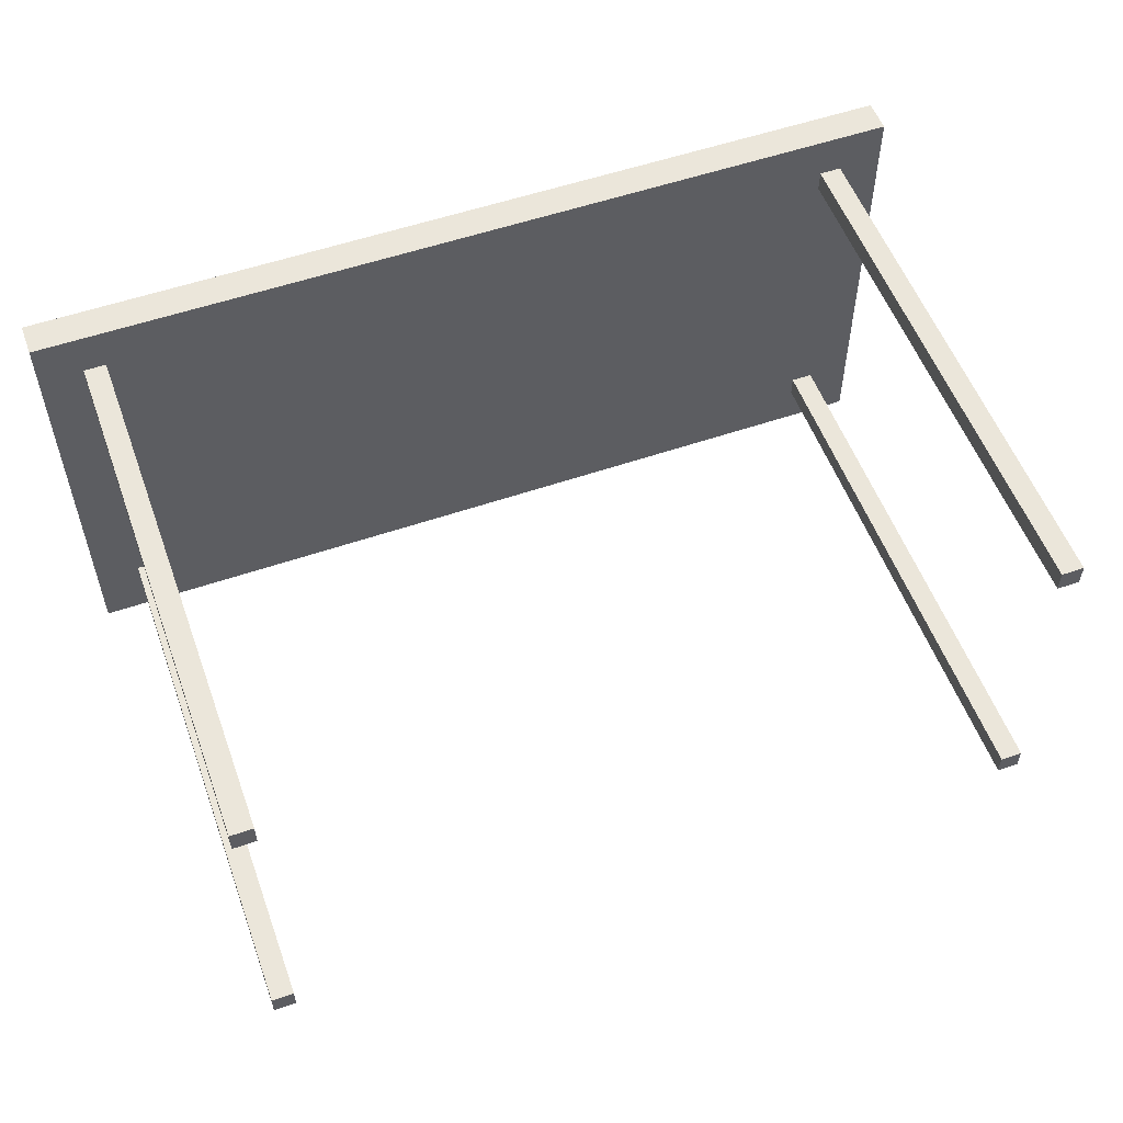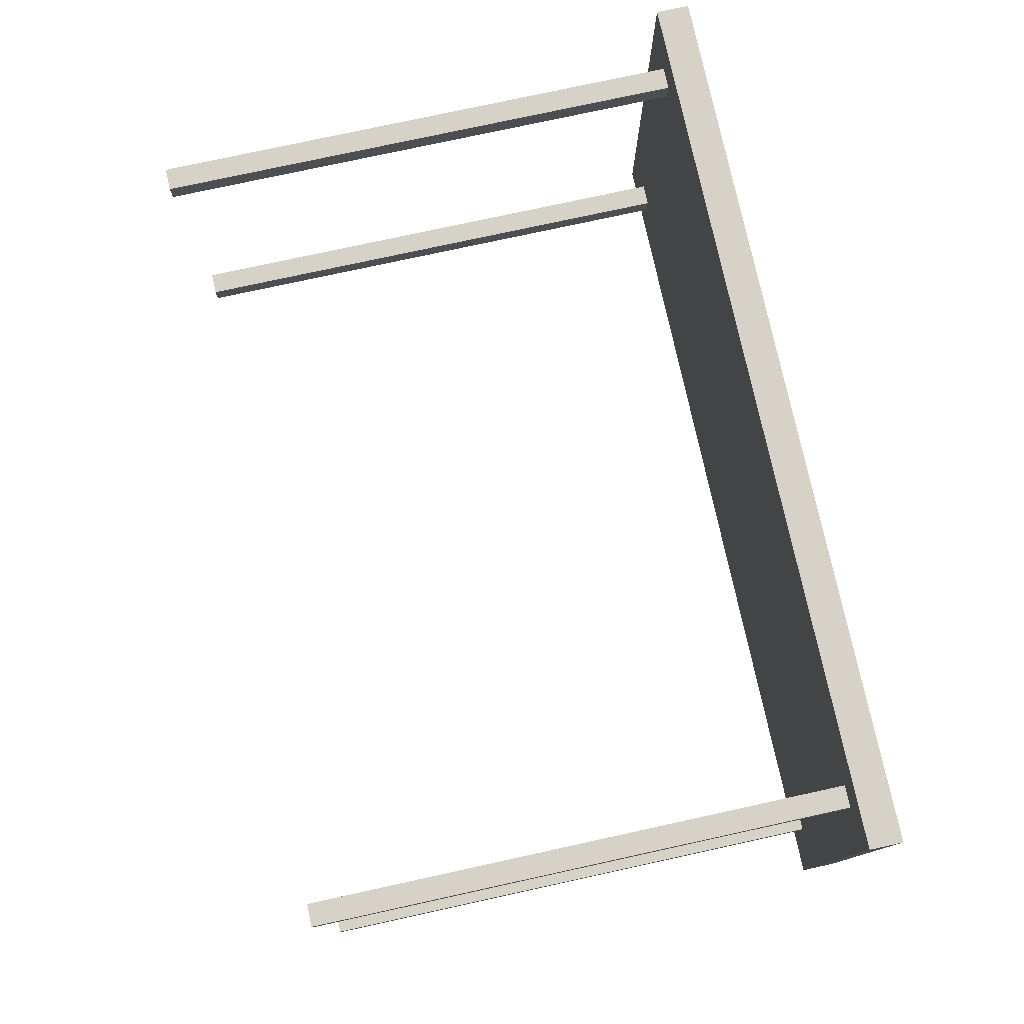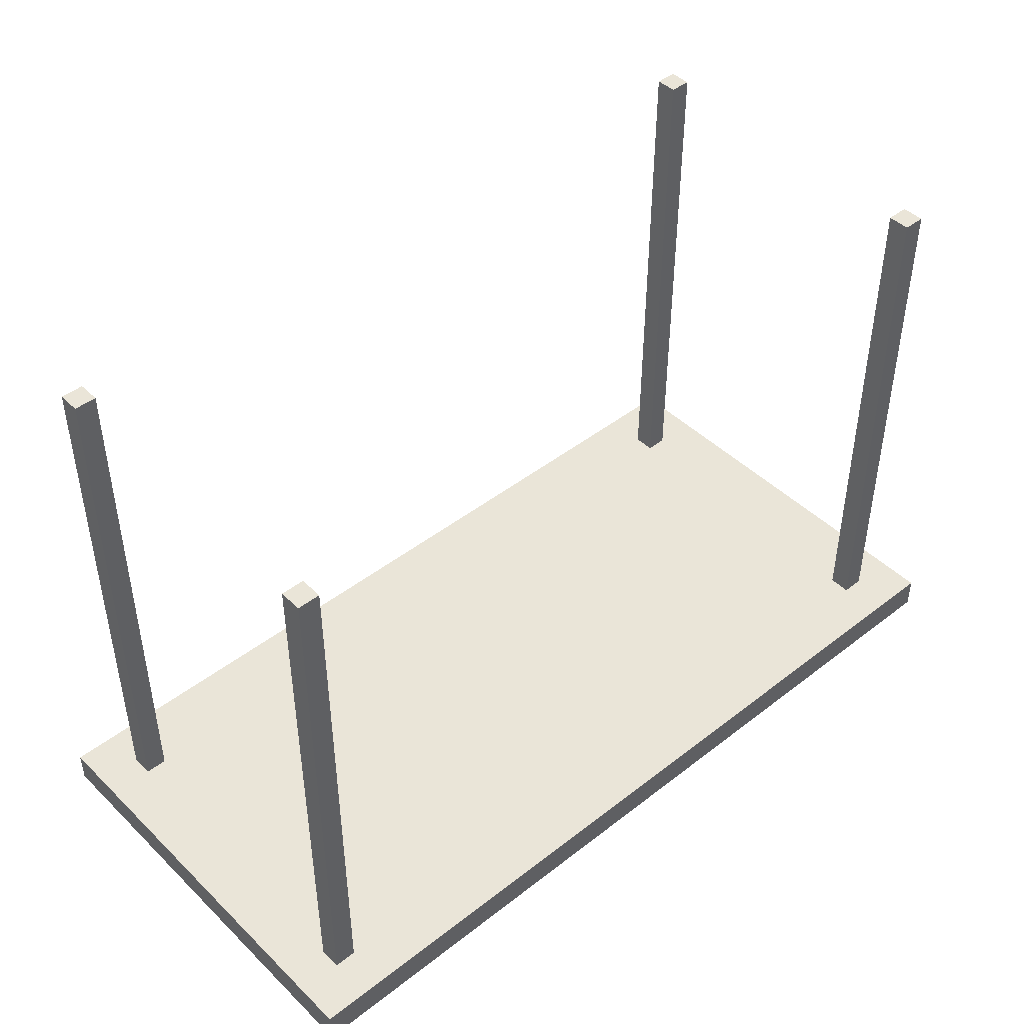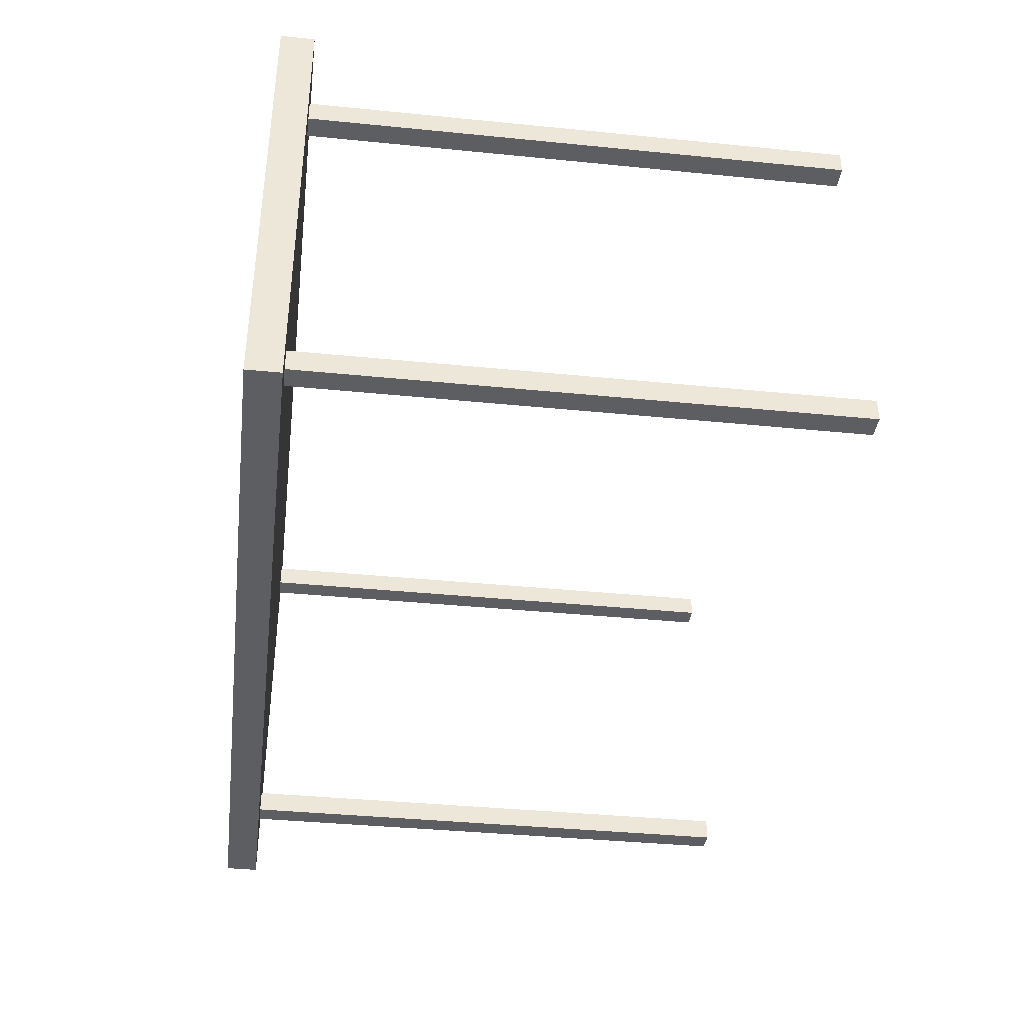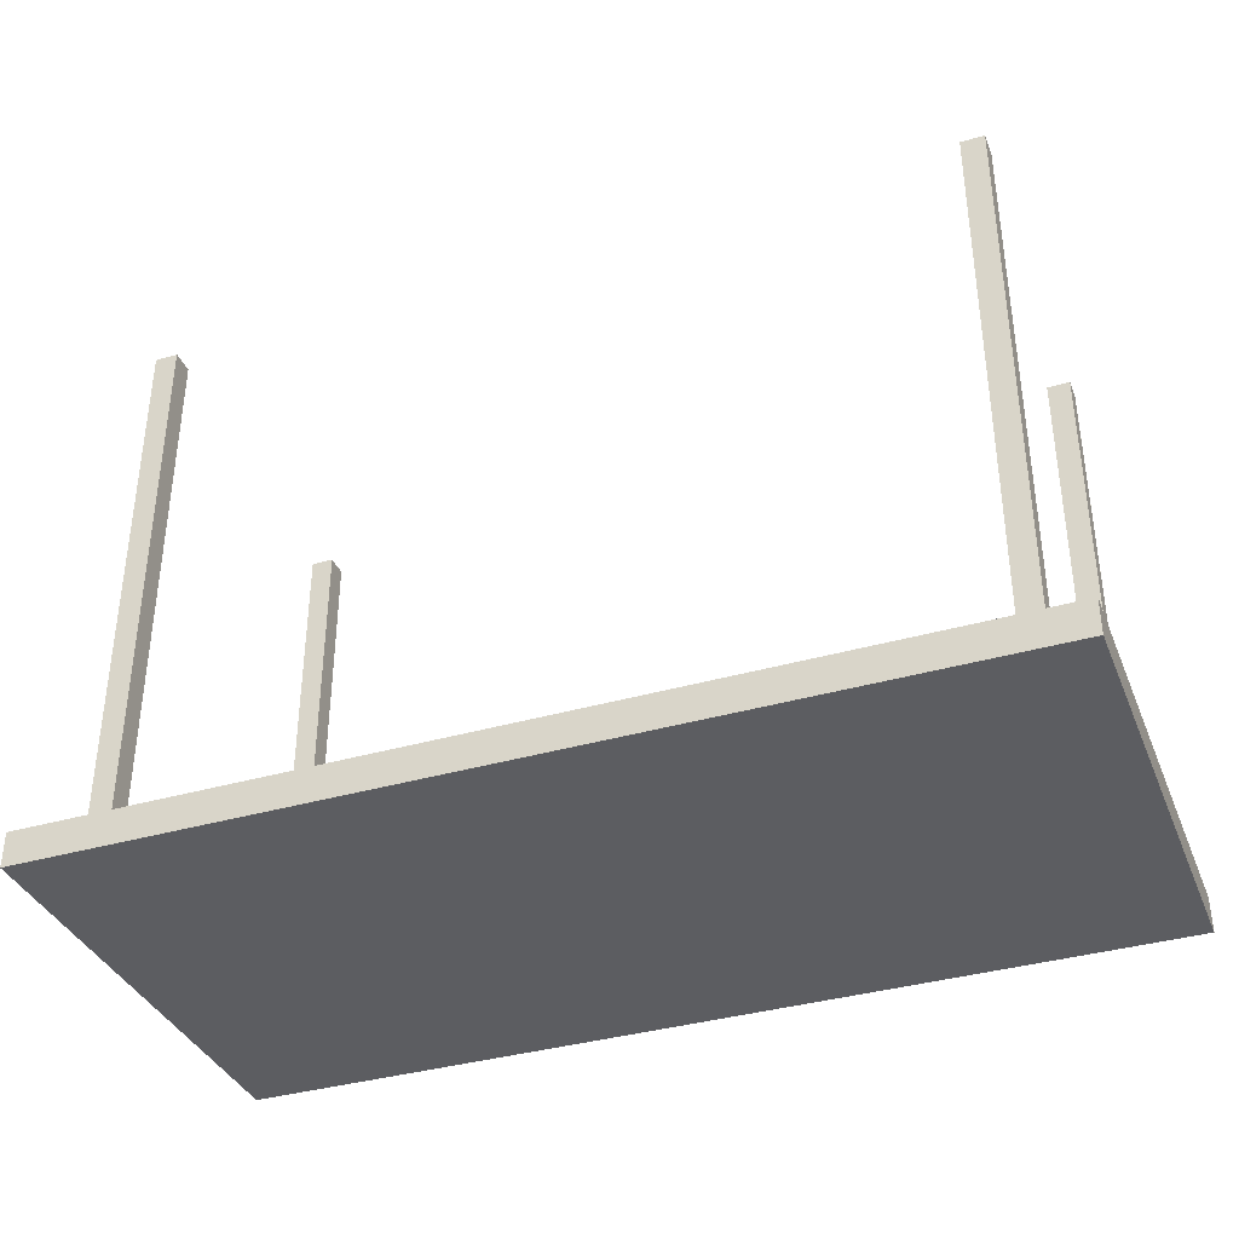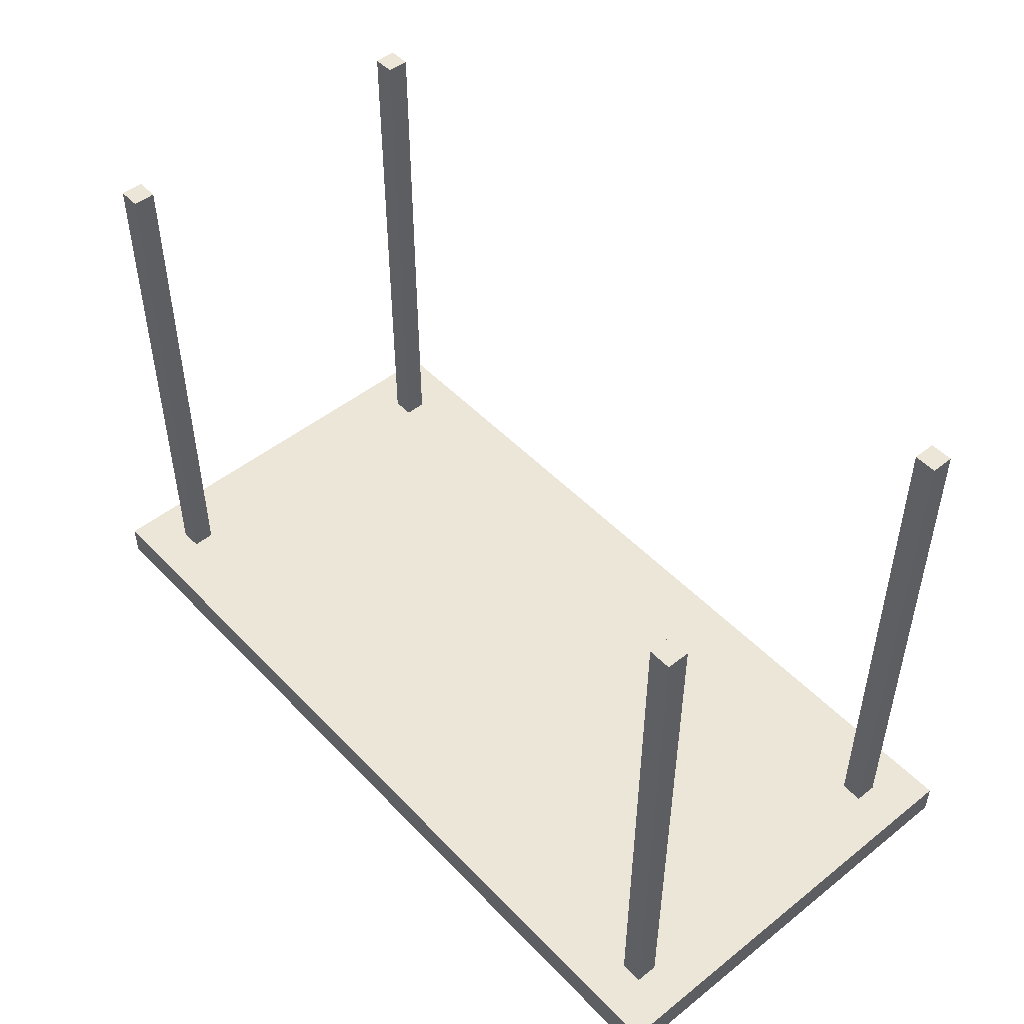
<metadata>
{"format":"obj","ext":"obj","renderer":"f3d","projection":"perspective","resolution":1024,"background":"white","views":[{"elev":54.9,"azim":-20.0,"up":"+Y"},{"elev":77.4,"azim":77.7,"up":"+Y"},{"elev":45.0,"azim":138.0,"up":"+Z"},{"elev":-38.3,"azim":-97.2,"up":"+Y"},{"elev":-36.8,"azim":-159.4,"up":"+Z"},{"elev":49.2,"azim":48.7,"up":"+Z"}]}
</metadata>
<code>
o m915
v -0.475 -0.2375 -0.03755
v 0.475 -0.2375 -0.03755
v 0.475 -0.2375 -0.07317
v -0.475 -0.2375 -0.07317
v -0.475 0.2375 -0.03755
v 0.475 0.2375 -0.03755
v 0.475 0.2375 -0.07317
v -0.475 0.2375 -0.07317
v -0.4275 0.1663 0.5384
v -0.4037 0.1663 0.5384
v -0.4037 0.1663 -0.05536
v -0.4275 0.1663 -0.05536
v -0.4275 0.19 0.5384
v -0.4037 0.19 0.5384
v -0.4037 0.19 -0.05536
v -0.4275 0.19 -0.05536
v 0.4037 0.1663 0.5384
v 0.4275 0.1663 0.5384
v 0.4275 0.1663 -0.05536
v 0.4037 0.1663 -0.05536
v 0.4037 0.19 0.5384
v 0.4275 0.19 0.5384
v 0.4275 0.19 -0.05536
v 0.4037 0.19 -0.05536
v -0.4275 -0.19 0.5384
v -0.4037 -0.19 0.5384
v -0.4037 -0.19 -0.05536
v -0.4275 -0.19 -0.05536
v -0.4275 -0.1663 0.5384
v -0.4037 -0.1663 0.5384
v -0.4037 -0.1663 -0.05536
v -0.4275 -0.1663 -0.05536
v 0.4037 -0.19 0.5384
v 0.4275 -0.19 0.5384
v 0.4275 -0.19 -0.05536
v 0.4037 -0.19 -0.05536
v 0.4037 -0.1663 0.5384
v 0.4275 -0.1663 0.5384
v 0.4275 -0.1663 -0.05536
v 0.4037 -0.1663 -0.05536
f 1 4 2
f 2 4 3
f 1 6 5
f 1 2 6
f 1 5 4
f 4 5 8
f 4 8 7
f 4 7 3
f 2 7 6
f 2 3 7
f 6 8 5
f 6 7 8
f 9 12 10
f 10 12 11
f 9 14 13
f 9 10 14
f 9 13 12
f 12 13 16
f 12 16 15
f 12 15 11
f 10 15 14
f 10 11 15
f 14 16 13
f 14 15 16
f 17 20 18
f 18 20 19
f 17 22 21
f 17 18 22
f 17 21 20
f 20 21 24
f 20 24 23
f 20 23 19
f 18 23 22
f 18 19 23
f 22 24 21
f 22 23 24
f 25 28 26
f 26 28 27
f 25 30 29
f 25 26 30
f 25 29 28
f 28 29 32
f 28 32 31
f 28 31 27
f 26 31 30
f 26 27 31
f 30 32 29
f 30 31 32
f 33 36 34
f 34 36 35
f 33 38 37
f 33 34 38
f 33 37 36
f 36 37 40
f 36 40 39
f 36 39 35
f 34 39 38
f 34 35 39
f 38 40 37
f 38 39 40

</code>
